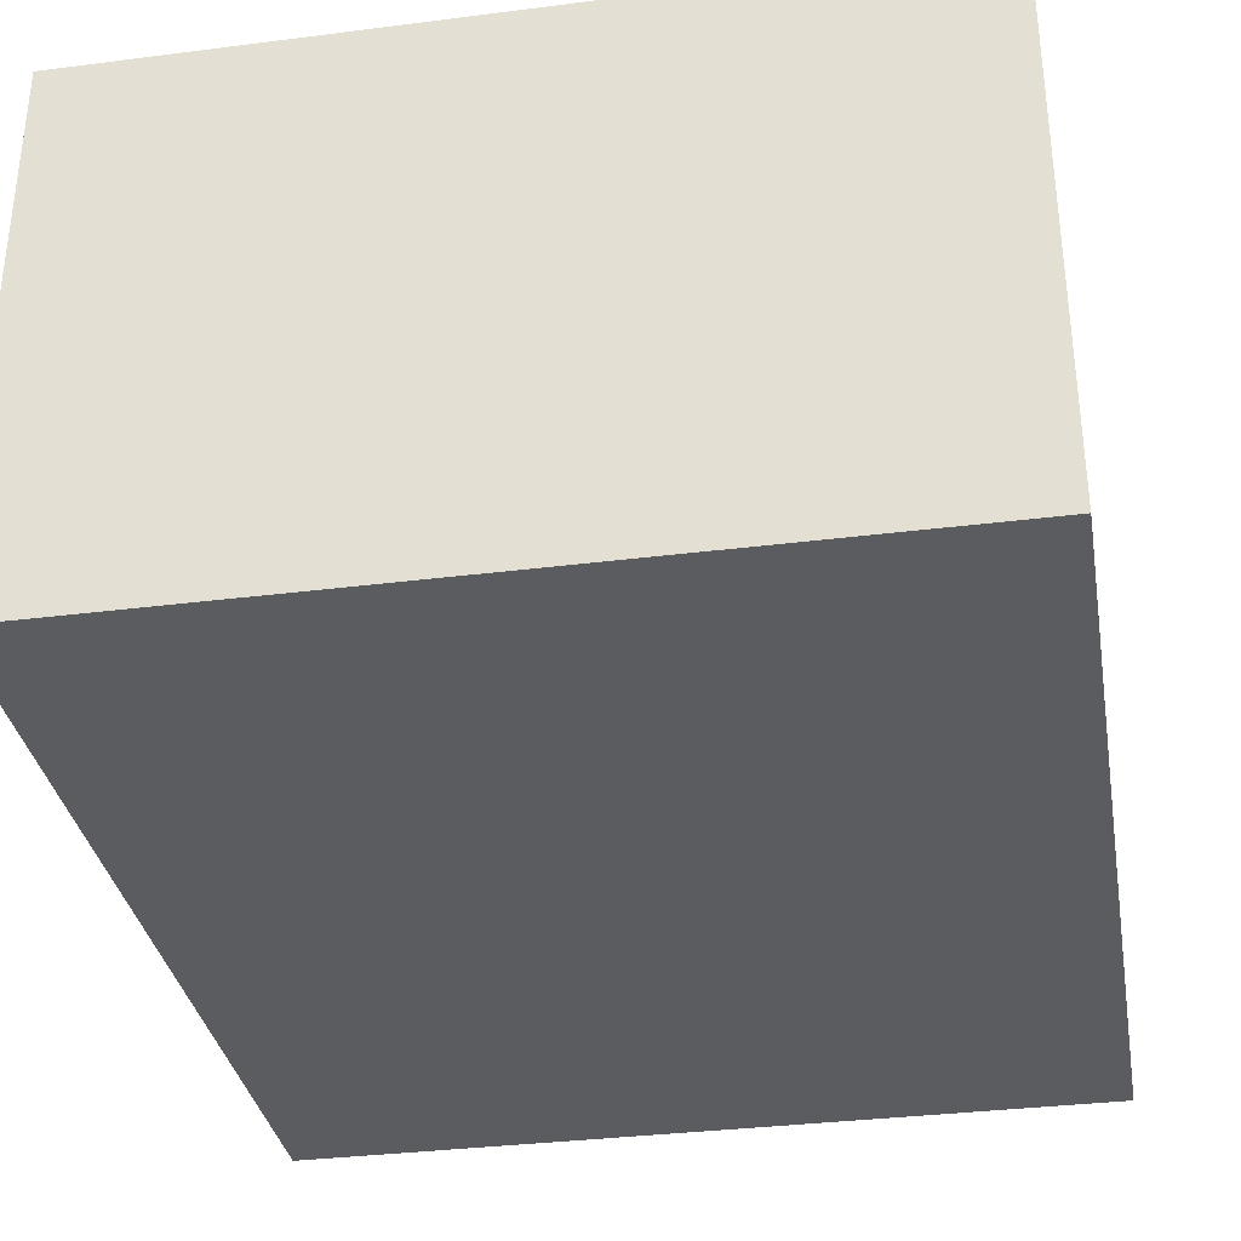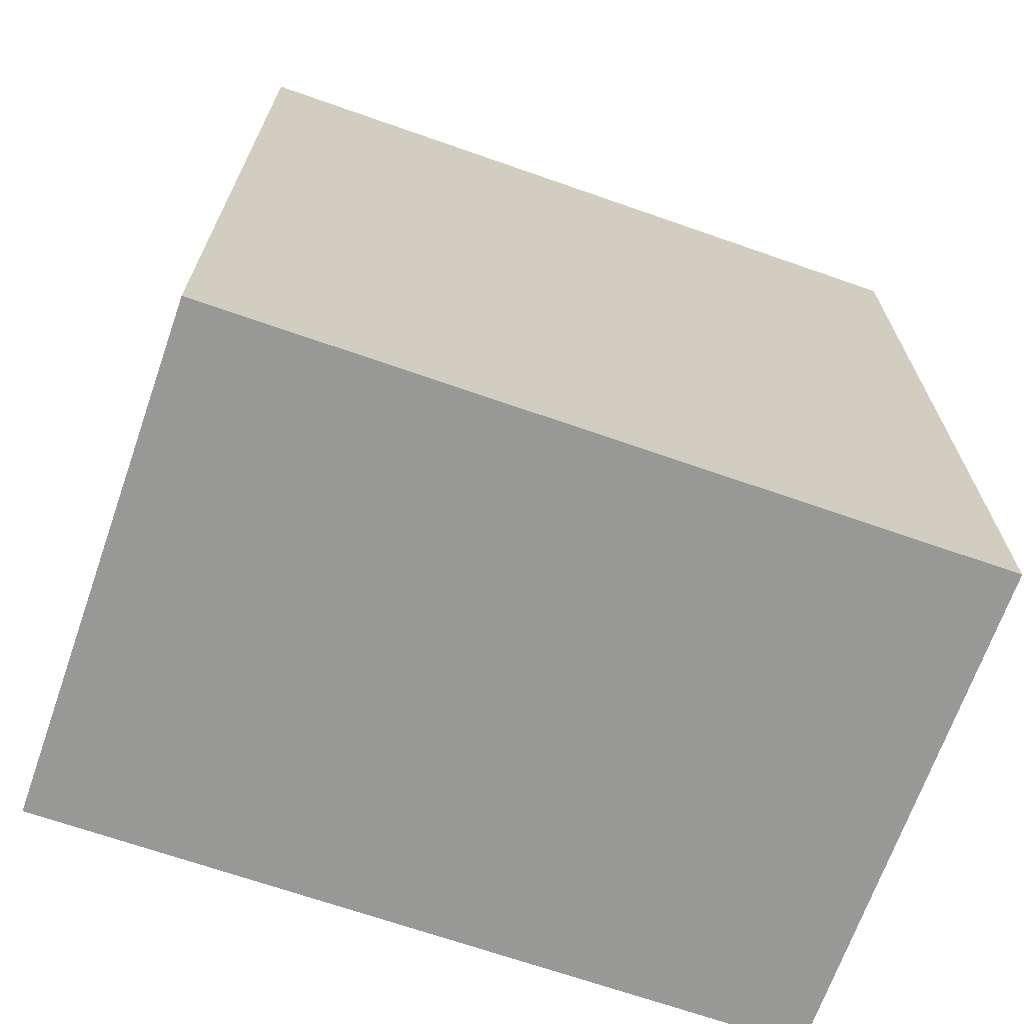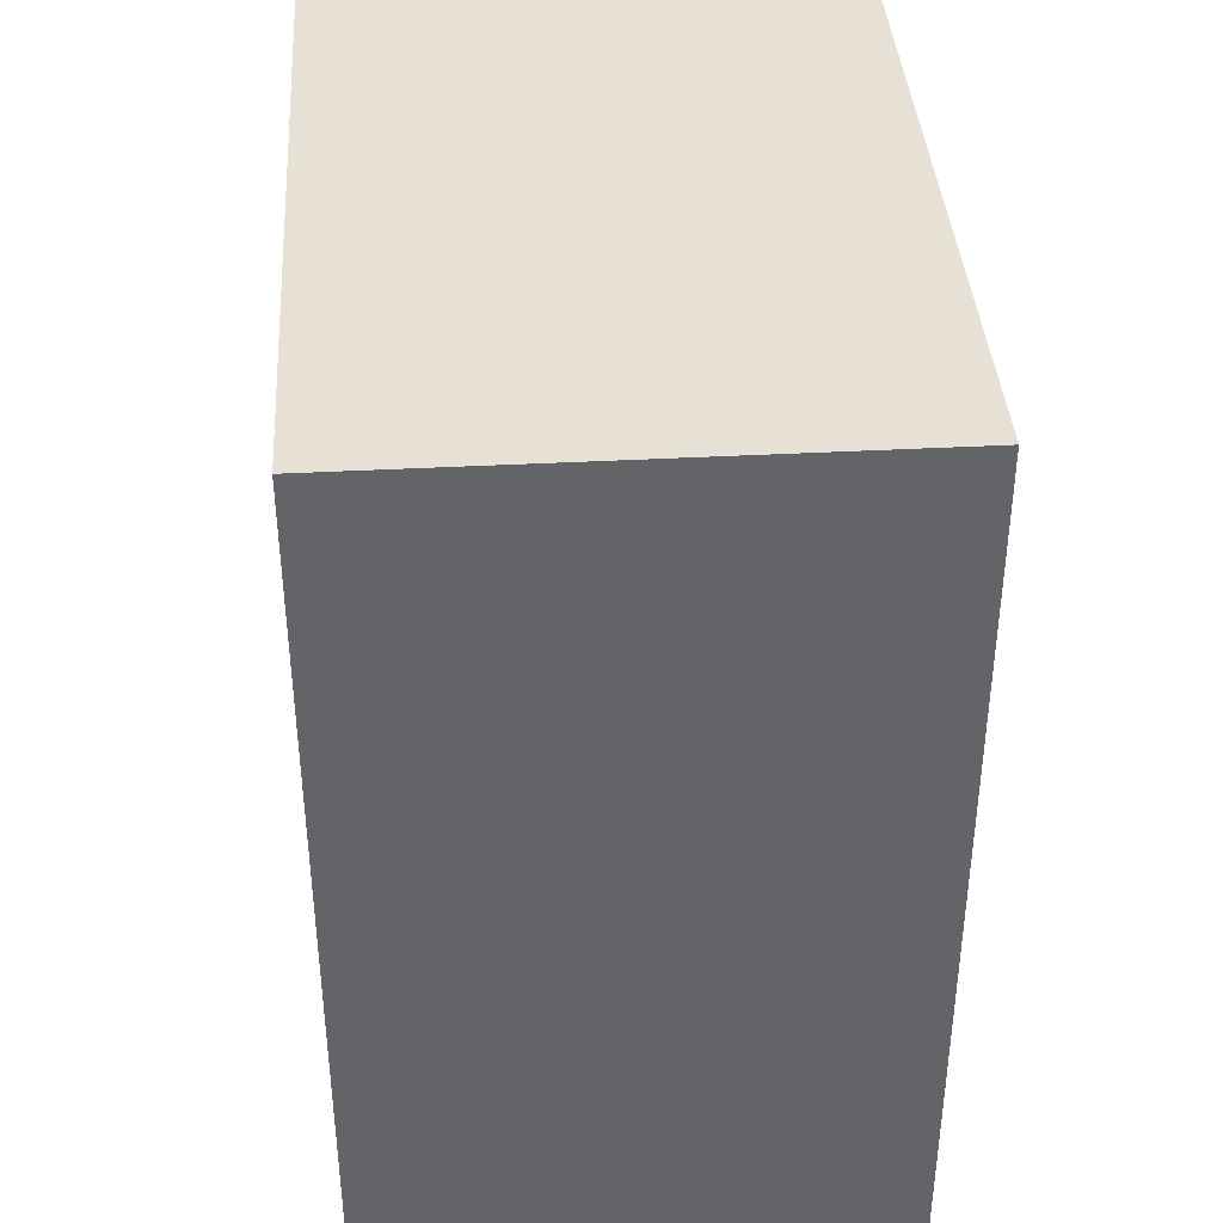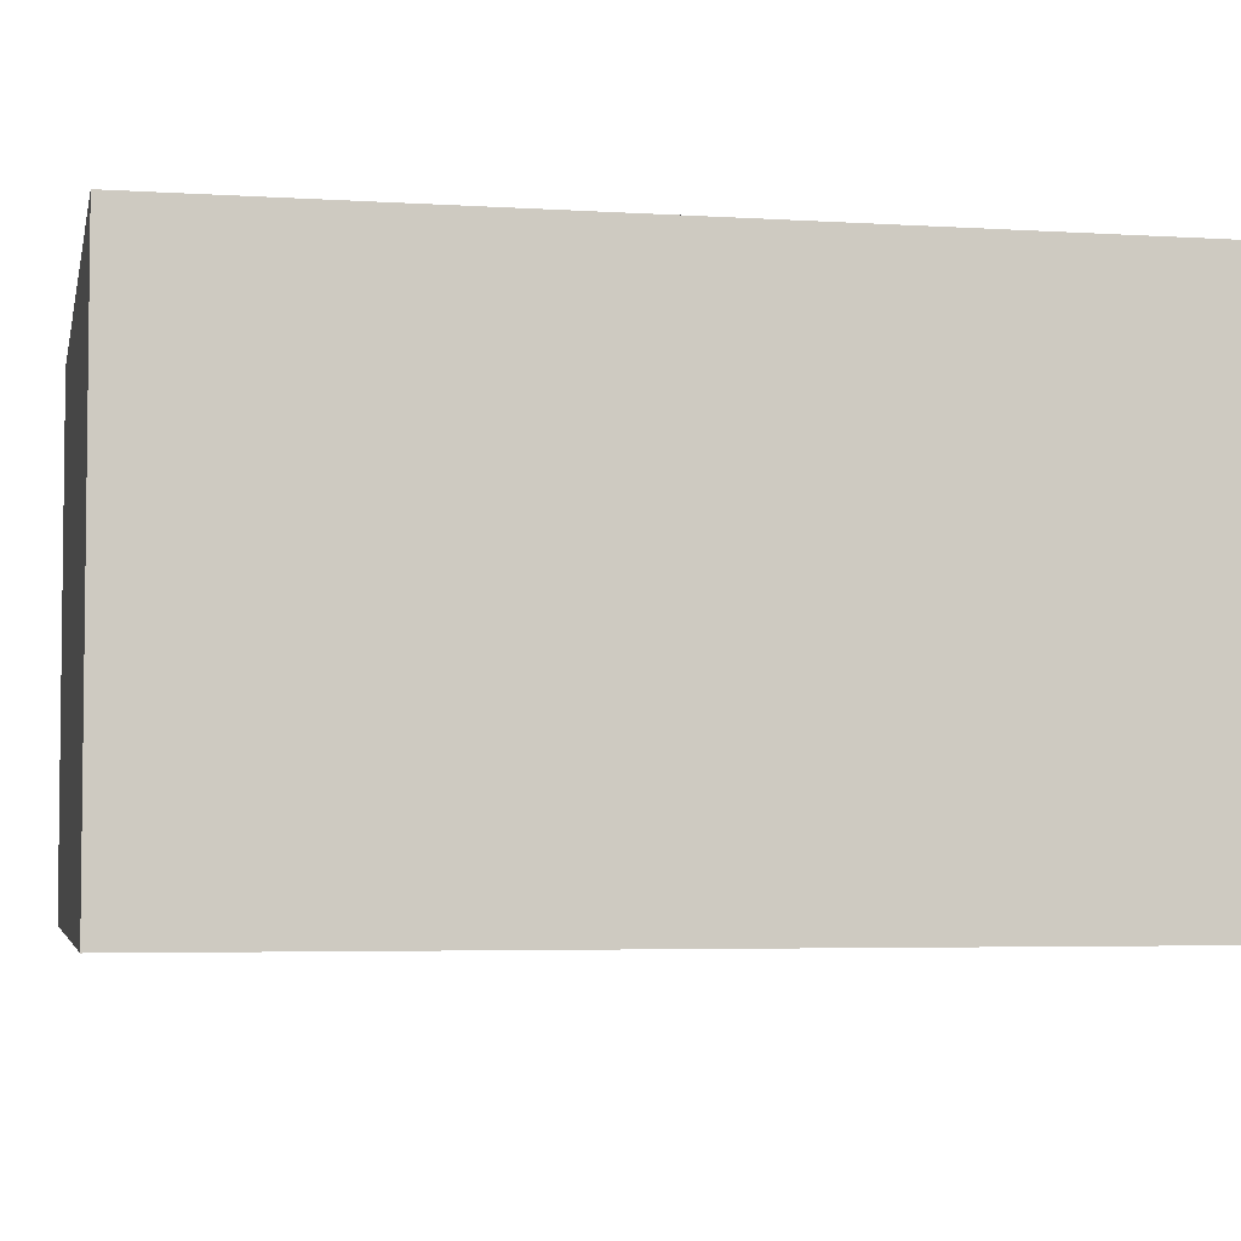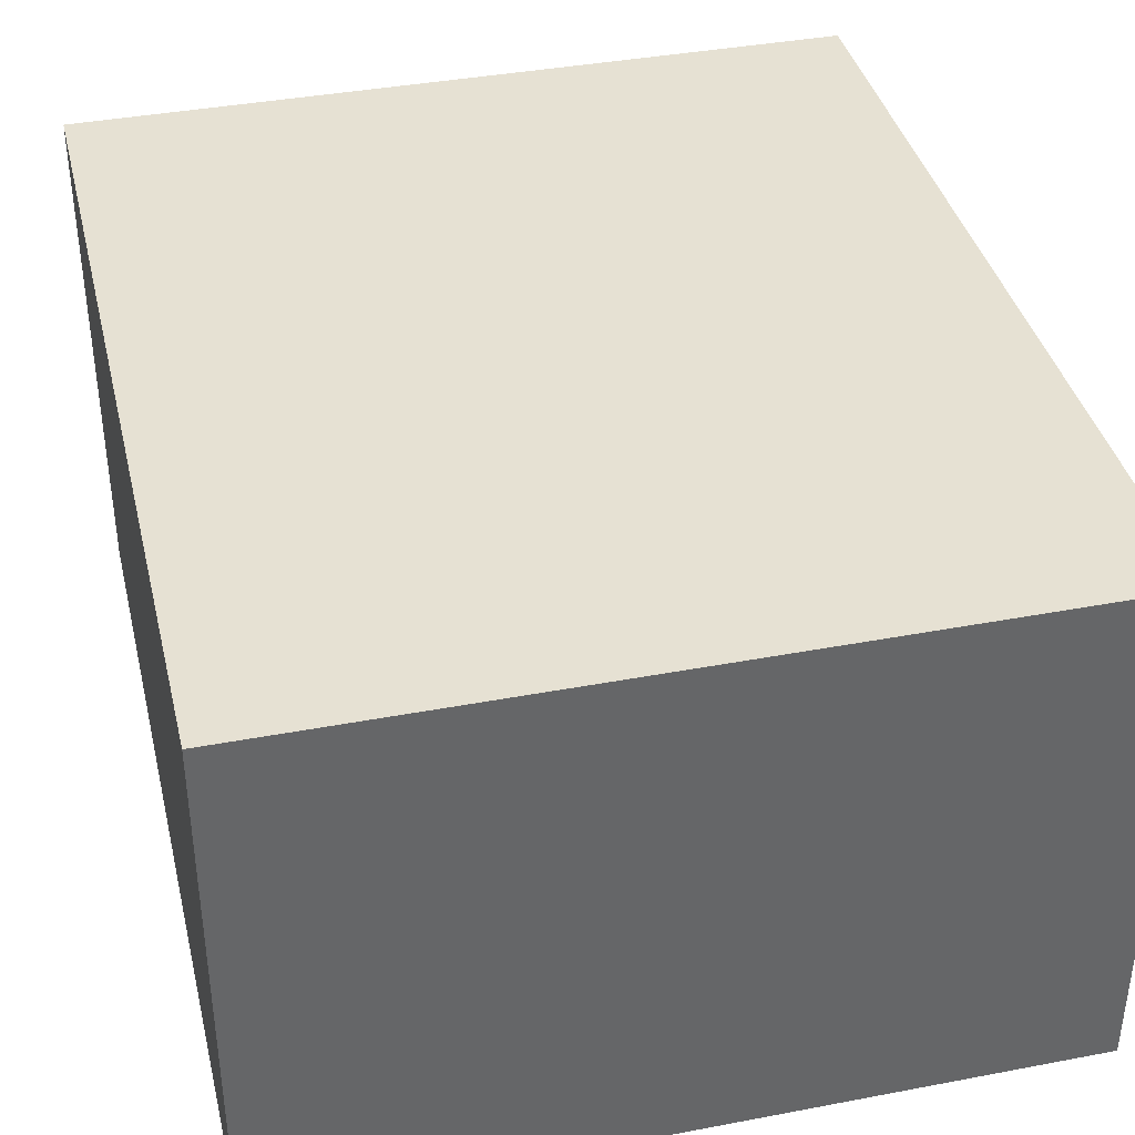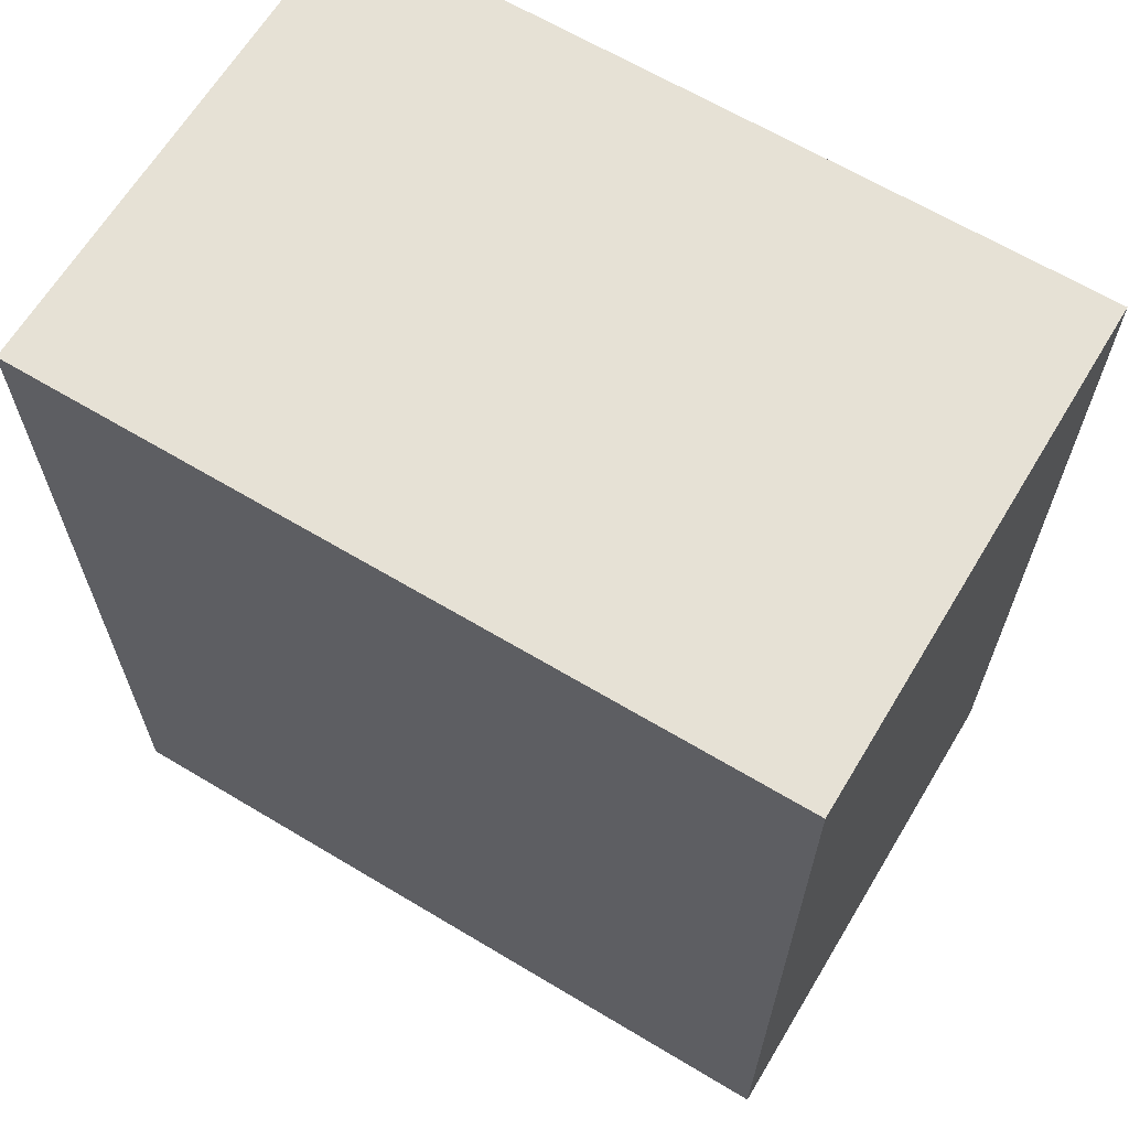
<metadata>
{"format":"obj","ext":"obj","renderer":"f3d","projection":"perspective","resolution":1024,"background":"white","views":[{"elev":-34.0,"azim":-170.2,"up":"+Y"},{"elev":-68.5,"azim":-19.3,"up":"+Z"},{"elev":39.2,"azim":86.2,"up":"+Z"},{"elev":-4.4,"azim":-101.7,"up":"+Y"},{"elev":38.8,"azim":-13.4,"up":"+Y"},{"elev":64.9,"azim":31.1,"up":"+Z"}]}
</metadata>
<code>
g Bip001 L Hand001
v -1.49e-08 -0.04166 0.07213
v 0.1235 0.04166 0.07213
v 0.1235 -0.04166 0.07213
v -1.49e-08 0.04166 0.07213
v -1.49e-08 -0.04166 0.07213
v -1.49e-08 0.04166 -0.07213
v -1.49e-08 0.04166 0.07213
v -1.49e-08 -0.04166 -0.07213
v 0.1235 -0.04166 0.07213
v 0.1235 0.04166 -0.07213
v 0.1235 -0.04166 -0.07213
v 0.1235 0.04166 0.07213
v -1.49e-08 -0.04166 0.07213
v 0.1235 -0.04166 -0.07213
v -1.49e-08 -0.04166 -0.07213
v 0.1235 -0.04166 0.07213
v -1.49e-08 0.04166 -0.07213
v 0.1235 0.04166 0.07213
v -1.49e-08 0.04166 0.07213
v 0.1235 0.04166 -0.07213
v -1.49e-08 -0.04166 -0.07213
v 0.1235 0.04166 -0.07213
v -1.49e-08 0.04166 -0.07213
v 0.1235 -0.04166 -0.07213
g Bip001 L Hand001_0
f 3 2 1
f 4 1 2
f 7 6 5
f 8 5 6
f 11 10 9
f 12 9 10
f 15 14 13
f 16 13 14
f 19 18 17
f 20 17 18
f 23 22 21
f 24 21 22

</code>
